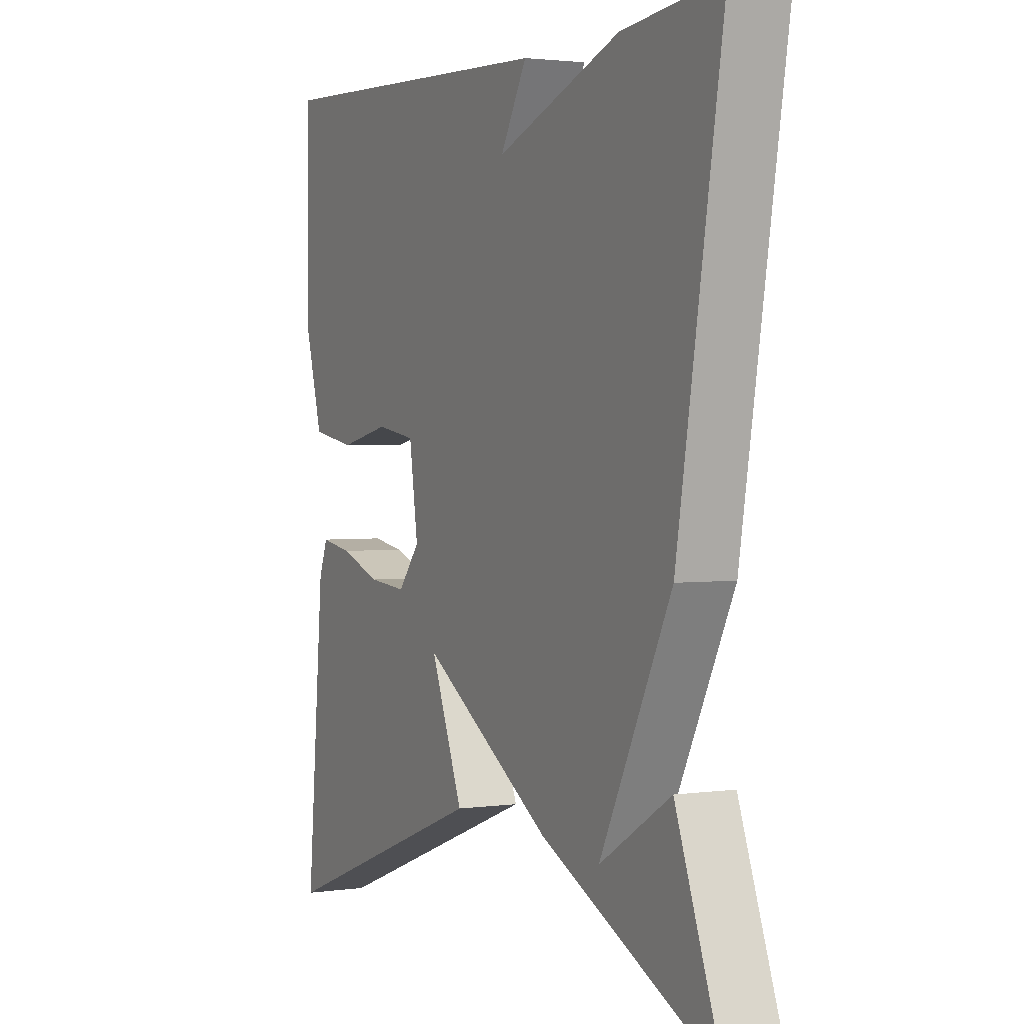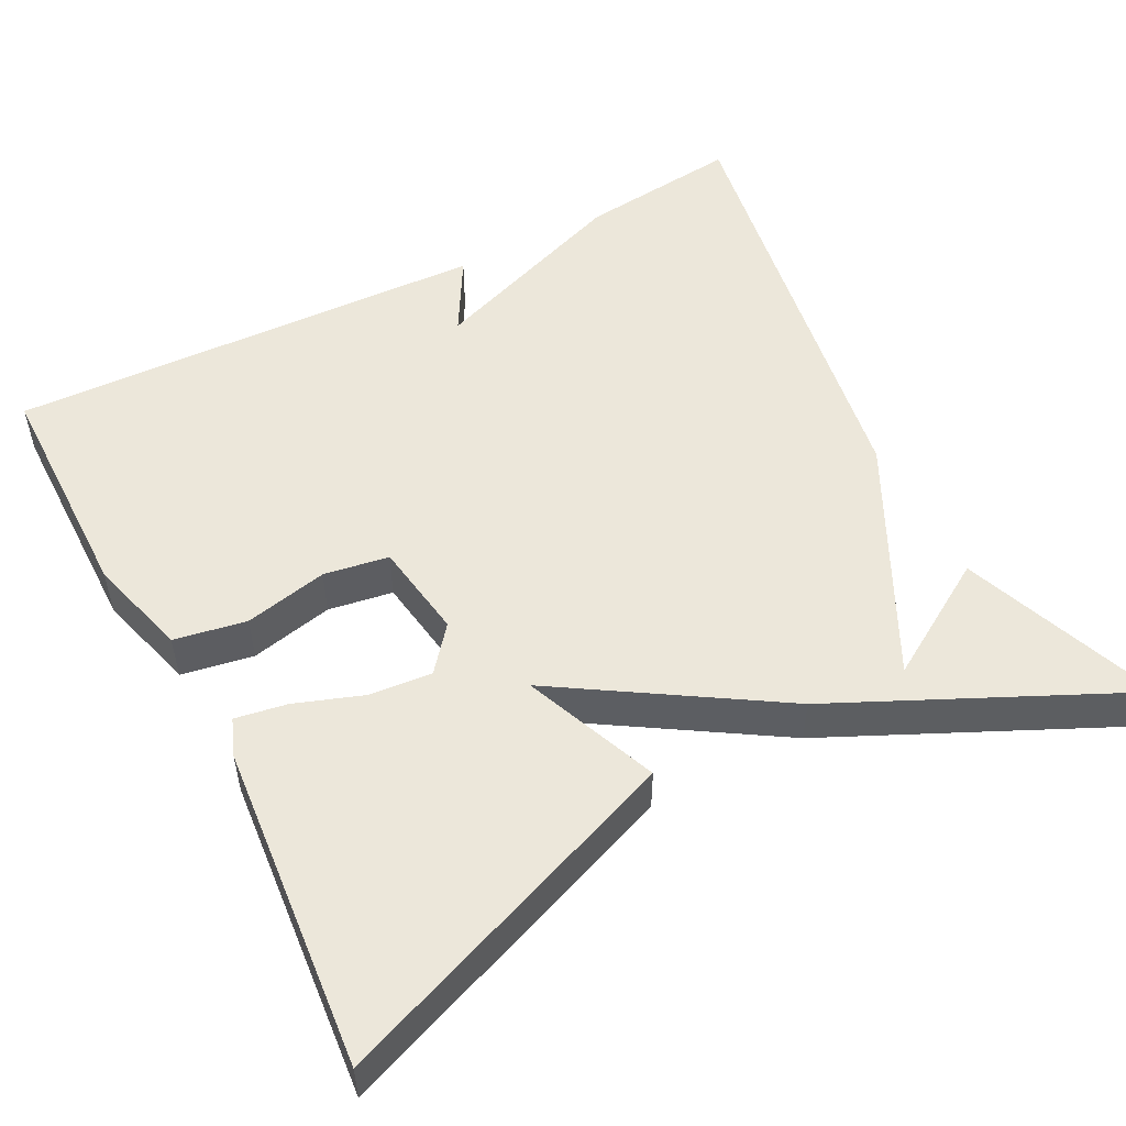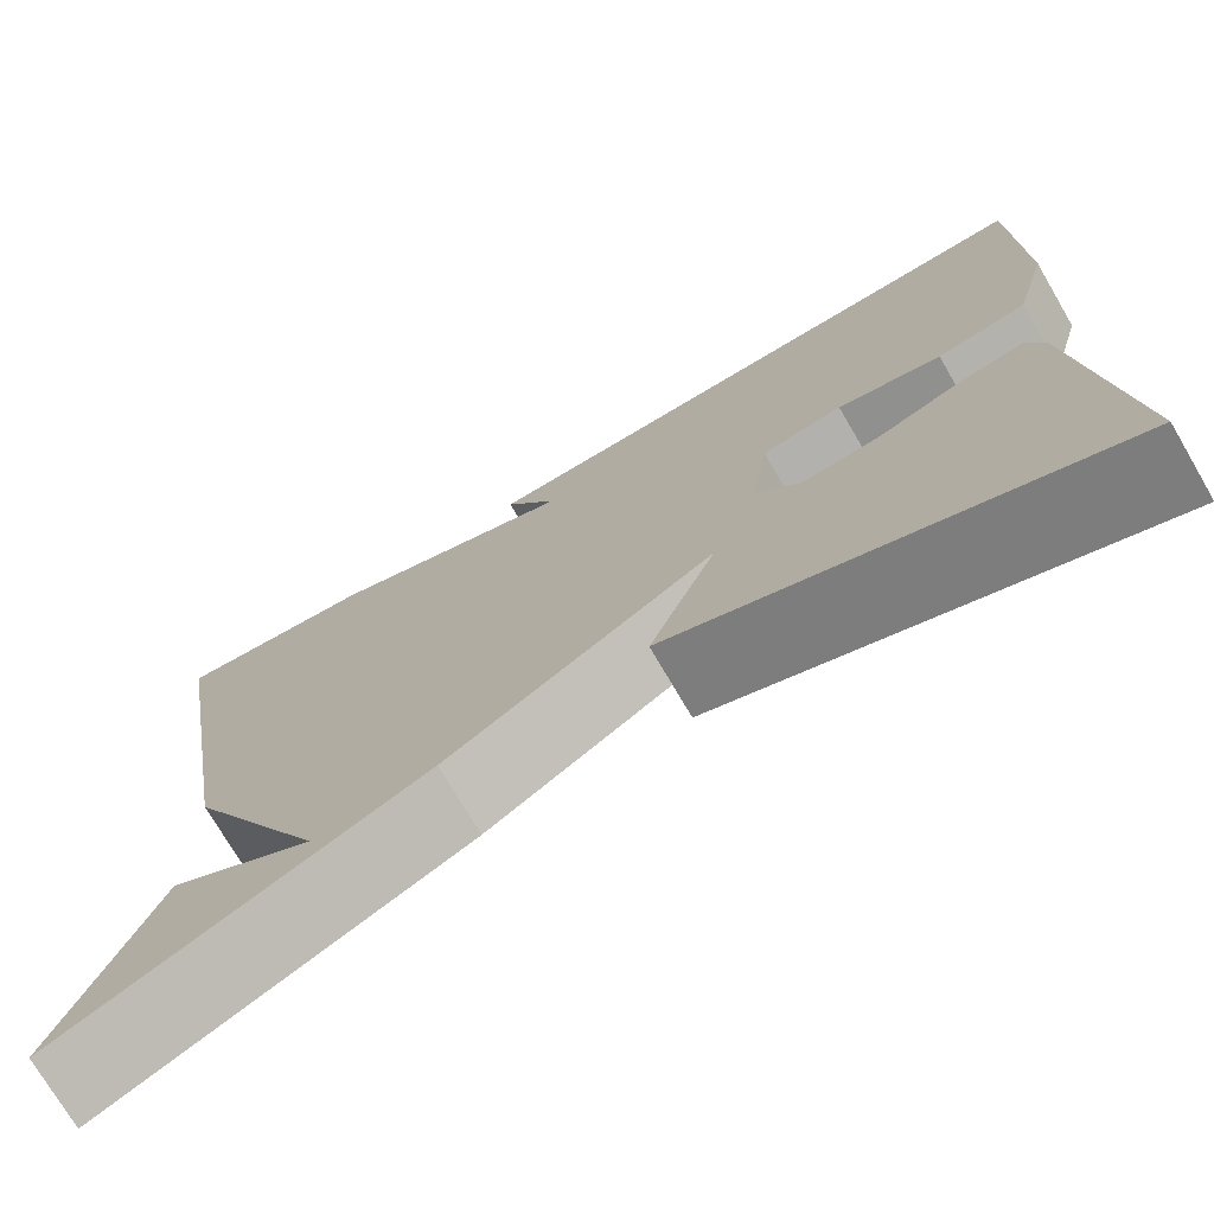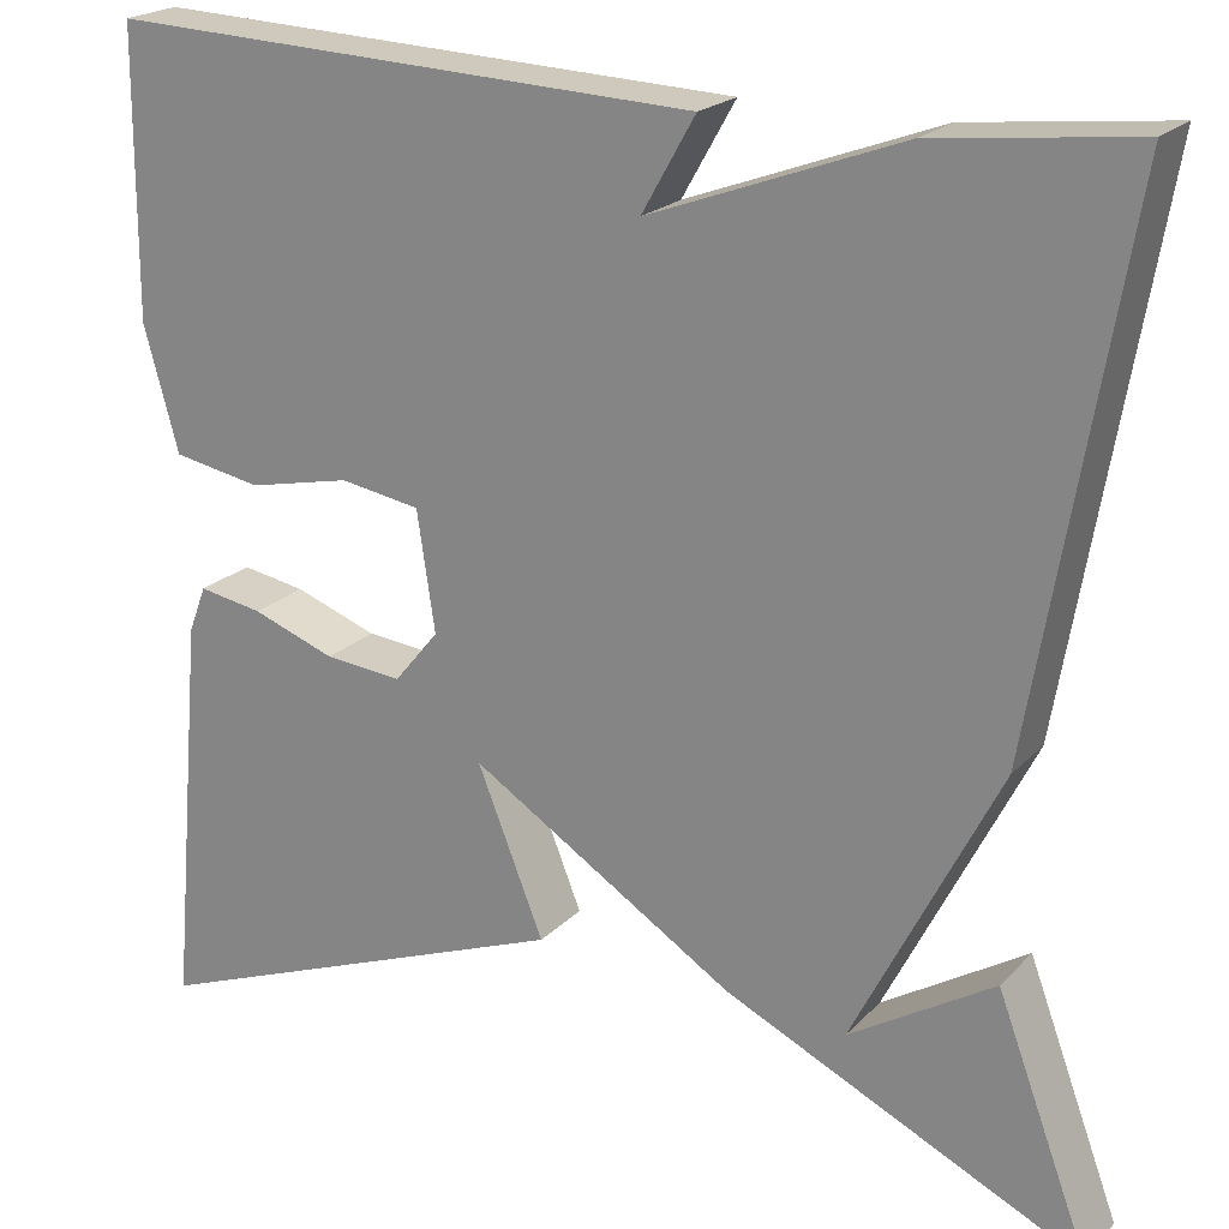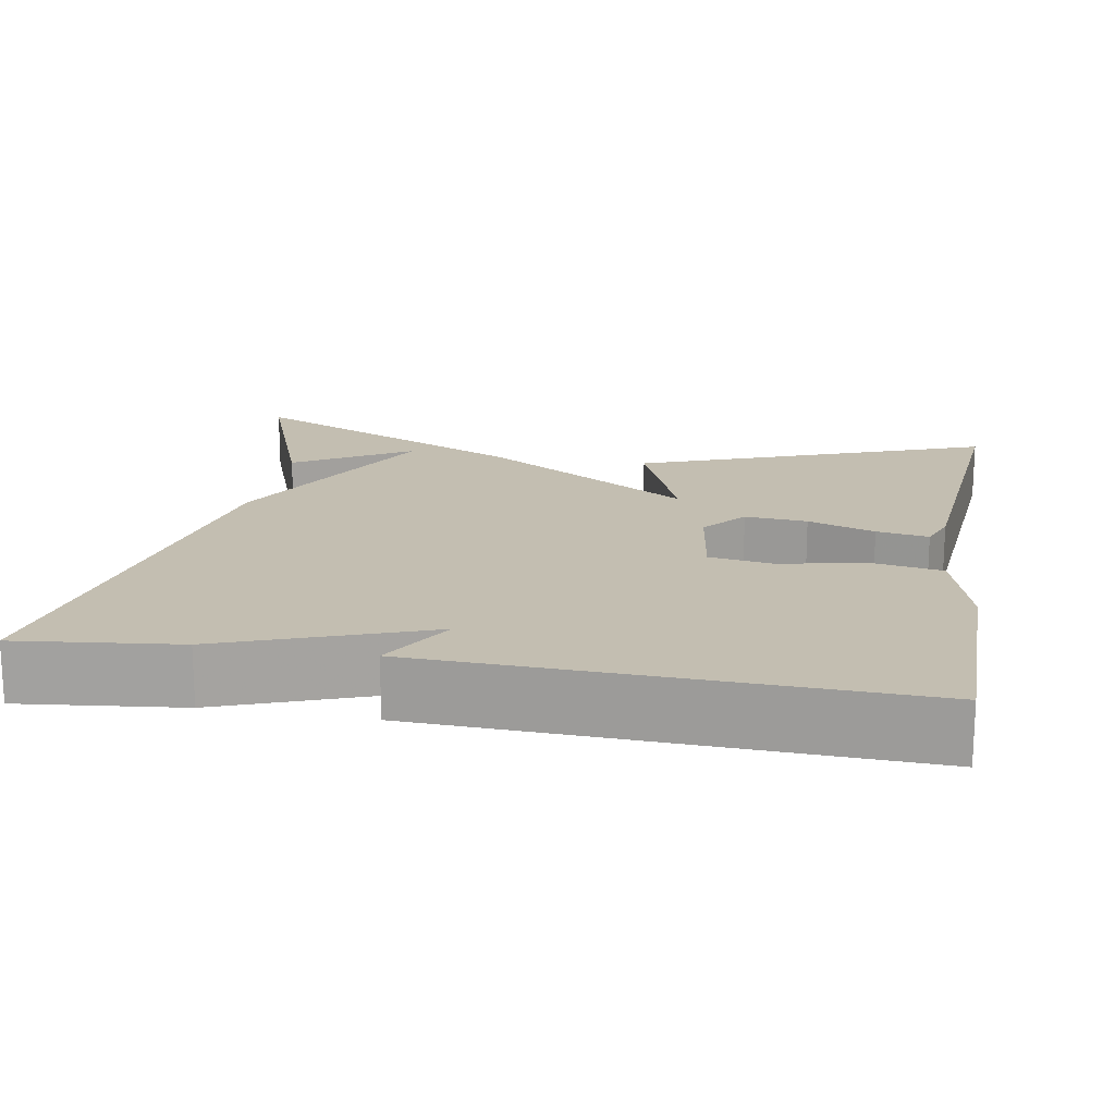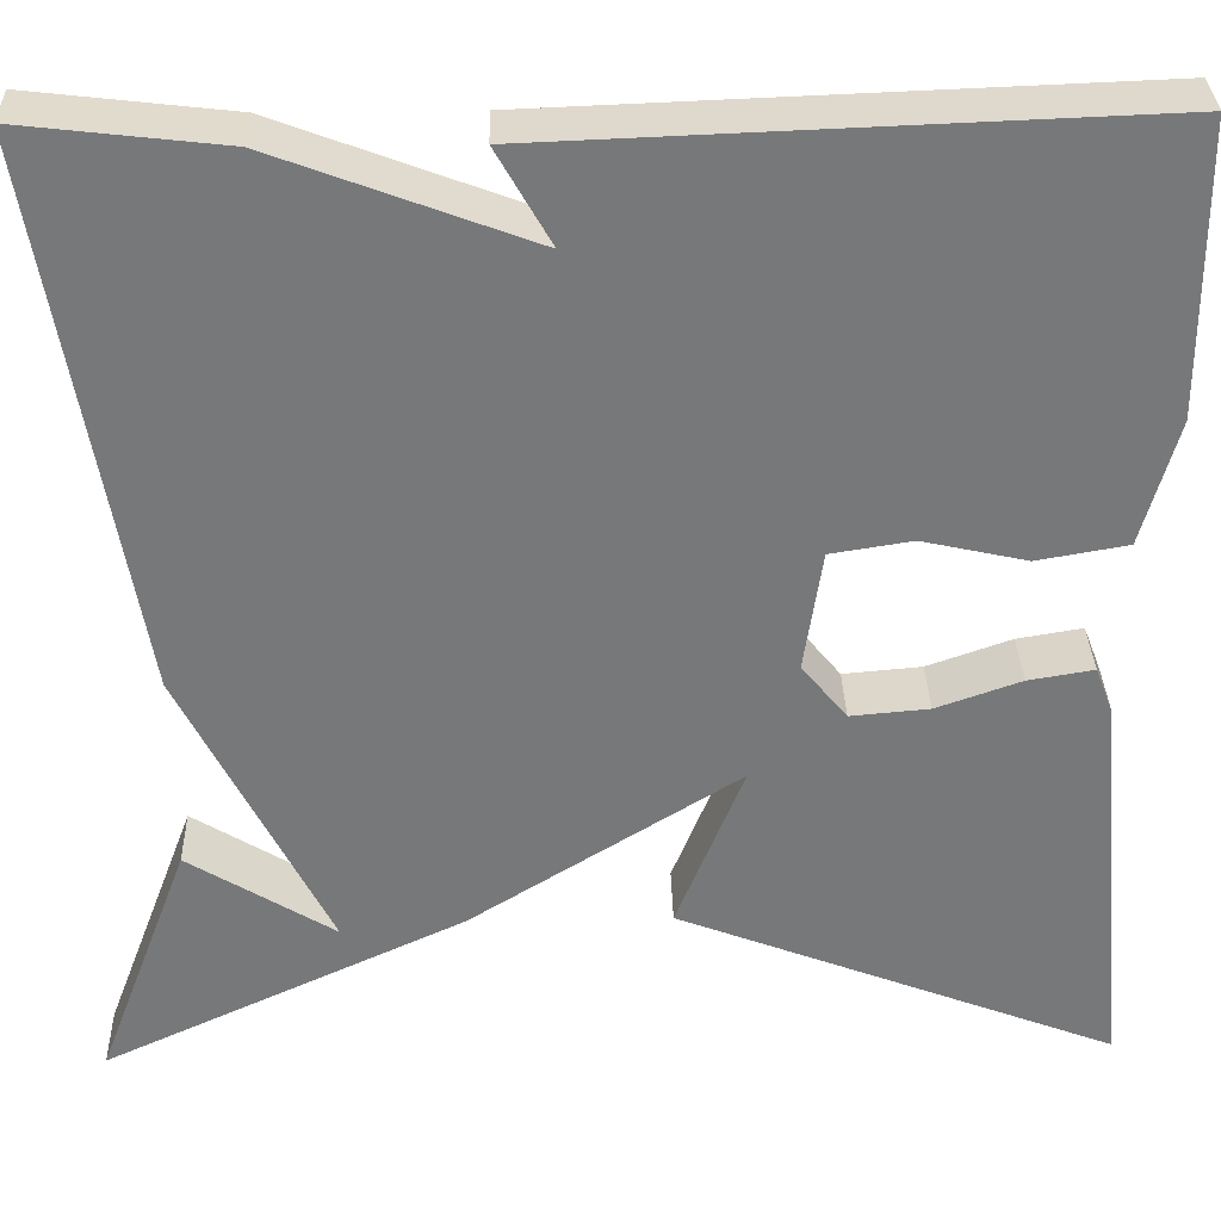
<metadata>
{"format":"obj","ext":"obj","renderer":"f3d","projection":"perspective","resolution":1024,"background":"white","views":[{"elev":2.2,"azim":-116.7,"up":"+Z"},{"elev":52.2,"azim":152.5,"up":"+Y"},{"elev":-74.2,"azim":30.4,"up":"+Z"},{"elev":21.2,"azim":-149.4,"up":"+Z"},{"elev":17.2,"azim":10.0,"up":"+Y"},{"elev":32.7,"azim":-1.4,"up":"+Z"}]}
</metadata>
<code>
v 0.5 0.07 0.5
v 0.502 0.07 0.211
v 0.467 0.07 0.085
v 0.377 0.07 0.069
v 0.273 0.07 0.092
v 0.192 0.07 0.079
v 0.174 0.07 -0.042
v 0.219 0.07 -0.097
v 0.297 0.07 -0.09
v 0.381 0.07 -0.06
v 0.446 0.07 -0.049
v 0.464 0.07 -0.096
v 0.5 0.07 -0.5
v 0.061 0.07 -0.331
v 0.128 0.07 -0.163
v -0.139 0.07 -0.331
v -0.5 0.07 -0.5
v -0.407 0.07 -0.252
v -0.261 0.07 -0.342
v -0.407 0.07 -0.052
v -0.5 0.07 0.5
v -0.299 0.07 0.477
v -0.045 0.07 0.382
v -0.099 0.07 0.477
v 0.5 0 0.5
v 0.502 0 0.211
v 0.467 0 0.085
v 0.377 0 0.069
v 0.273 0 0.092
v 0.192 0 0.079
v 0.174 0 -0.042
v 0.219 0 -0.097
v 0.297 0 -0.09
v 0.381 0 -0.06
v 0.446 0 -0.049
v 0.464 0 -0.096
v 0.5 0 -0.5
v 0.061 0 -0.331
v 0.128 0 -0.163
v -0.139 0 -0.331
v -0.5 0 -0.5
v -0.407 0 -0.252
v -0.261 0 -0.342
v -0.407 0 -0.052
v -0.5 0 0.5
v -0.299 0 0.477
v -0.045 0 0.382
v -0.099 0 0.477
f 3 4 5
f 2 3 5
f 1 2 5
f 24 1 5
f 23 24 5
f 21 22 23
f 20 21 23
f 19 20 23
f 17 18 19
f 15 16 17 19
f 15 19 23
f 13 14 15
f 12 13 15
f 11 12 15
f 10 11 15
f 9 10 15
f 8 9 15
f 7 8 15
f 6 7 15 23
f 5 6 23
f 29 28 27
f 29 27 26
f 29 26 25
f 29 25 48
f 29 48 47
f 47 46 45
f 47 45 44
f 47 44 43
f 43 42 41
f 43 41 40 39
f 47 43 39
f 39 38 37
f 39 37 36
f 39 36 35
f 39 35 34
f 39 34 33
f 39 33 32
f 39 32 31
f 47 39 31 30
f 47 30 29
f 1 25 26 2
f 2 26 27 3
f 3 27 28 4
f 4 28 29 5
f 5 29 30 6
f 6 30 31 7
f 7 31 32 8
f 8 32 33 9
f 9 33 34 10
f 10 34 35 11
f 11 35 36 12
f 12 36 37 13
f 13 37 38 14
f 14 38 39 15
f 15 39 40 16
f 16 40 41 17
f 17 41 42 18
f 18 42 43 19
f 19 43 44 20
f 20 44 45 21
f 21 45 46 22
f 22 46 47 23
f 23 47 48 24
f 24 48 25 1

</code>
